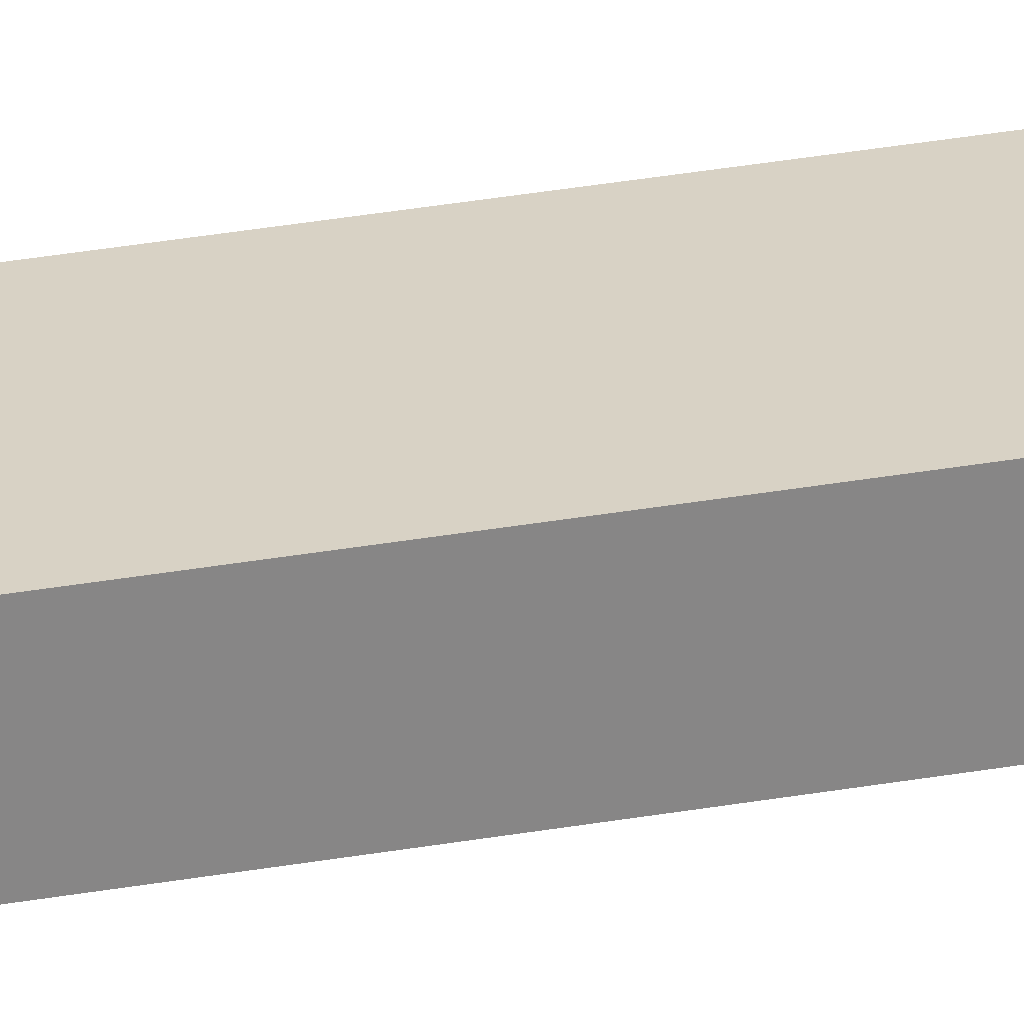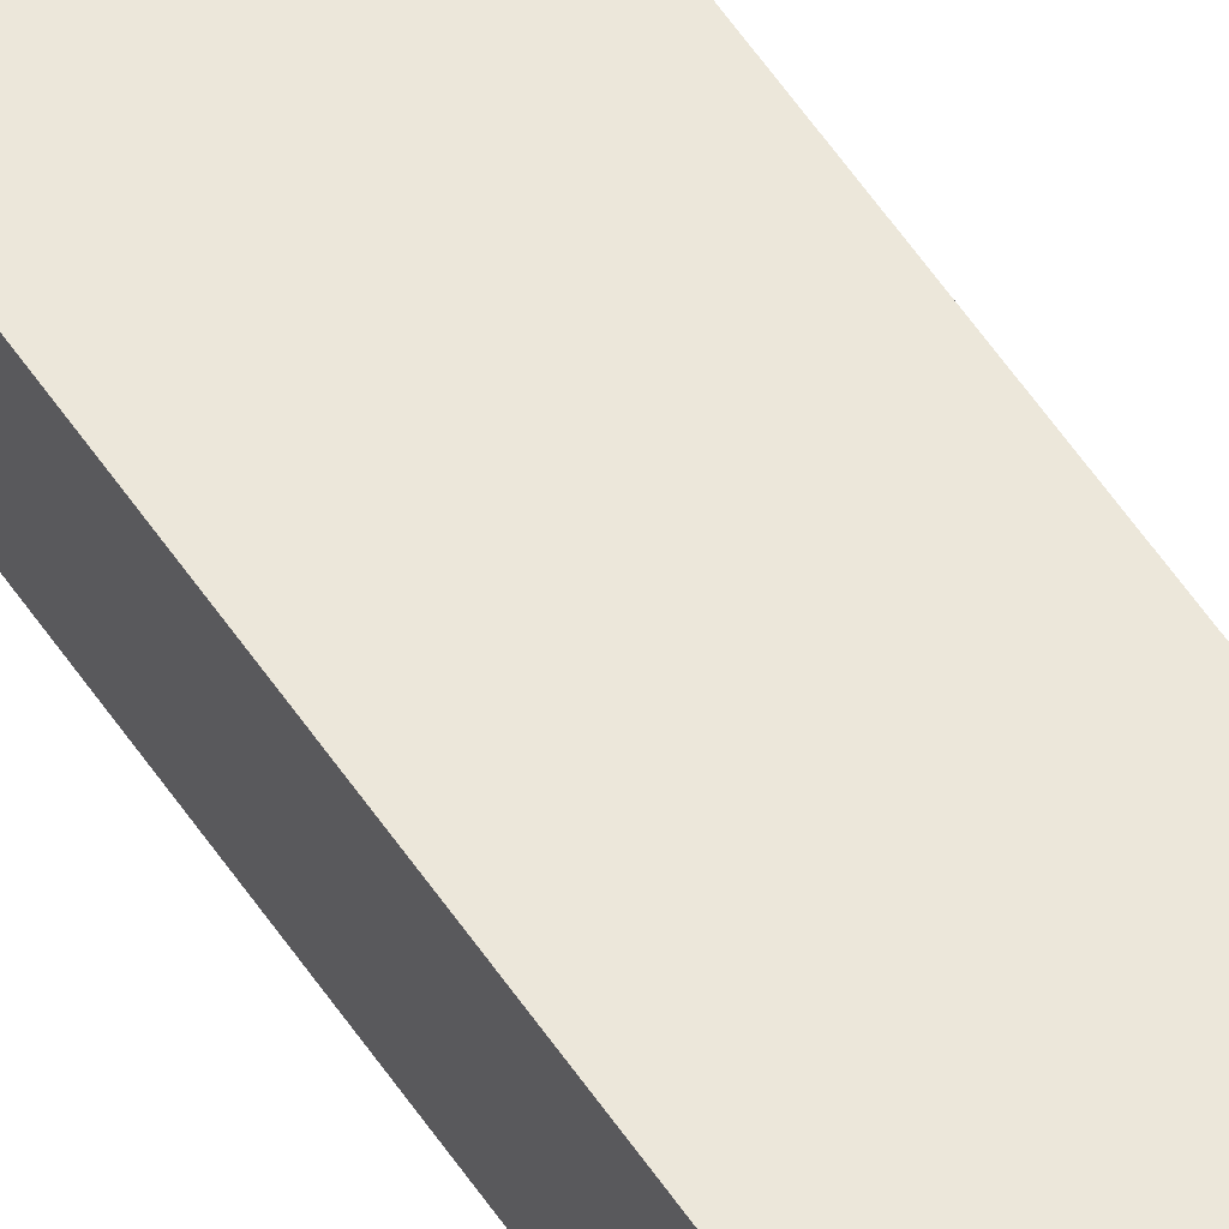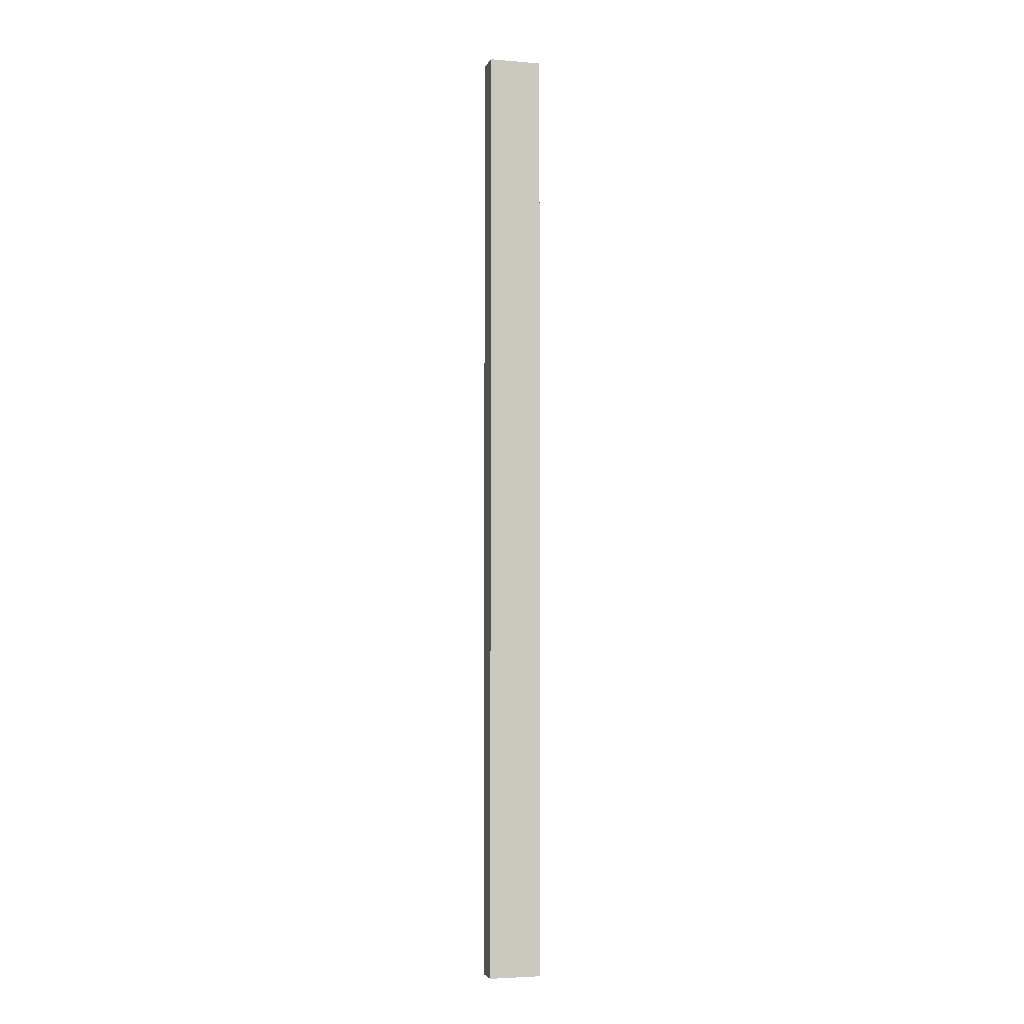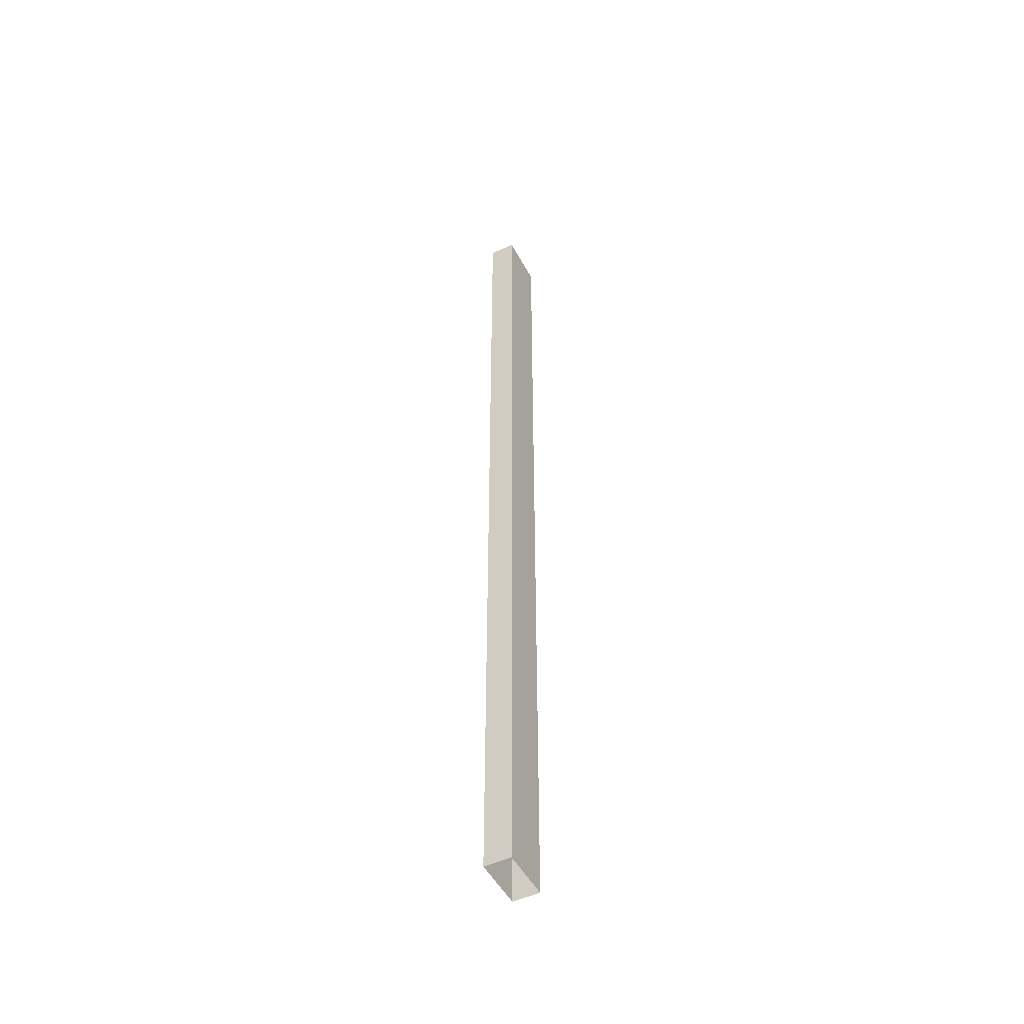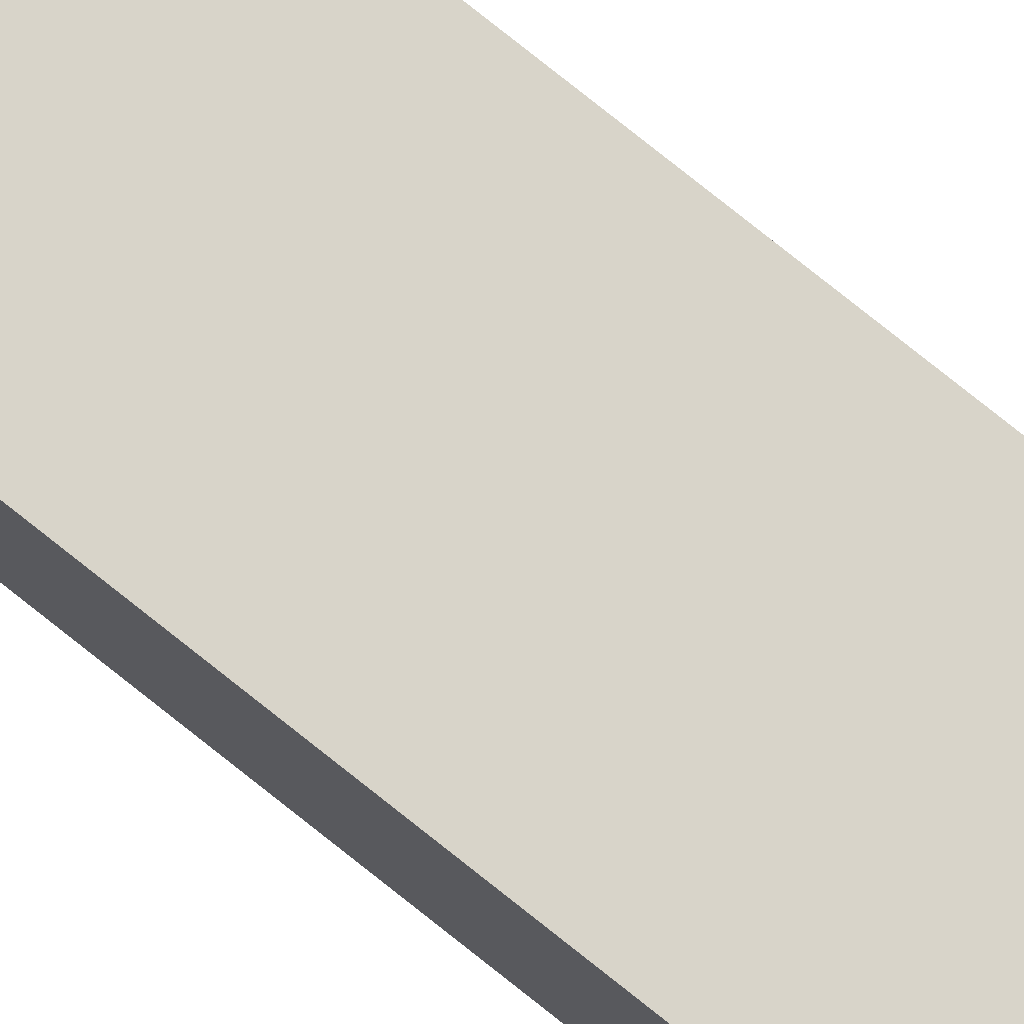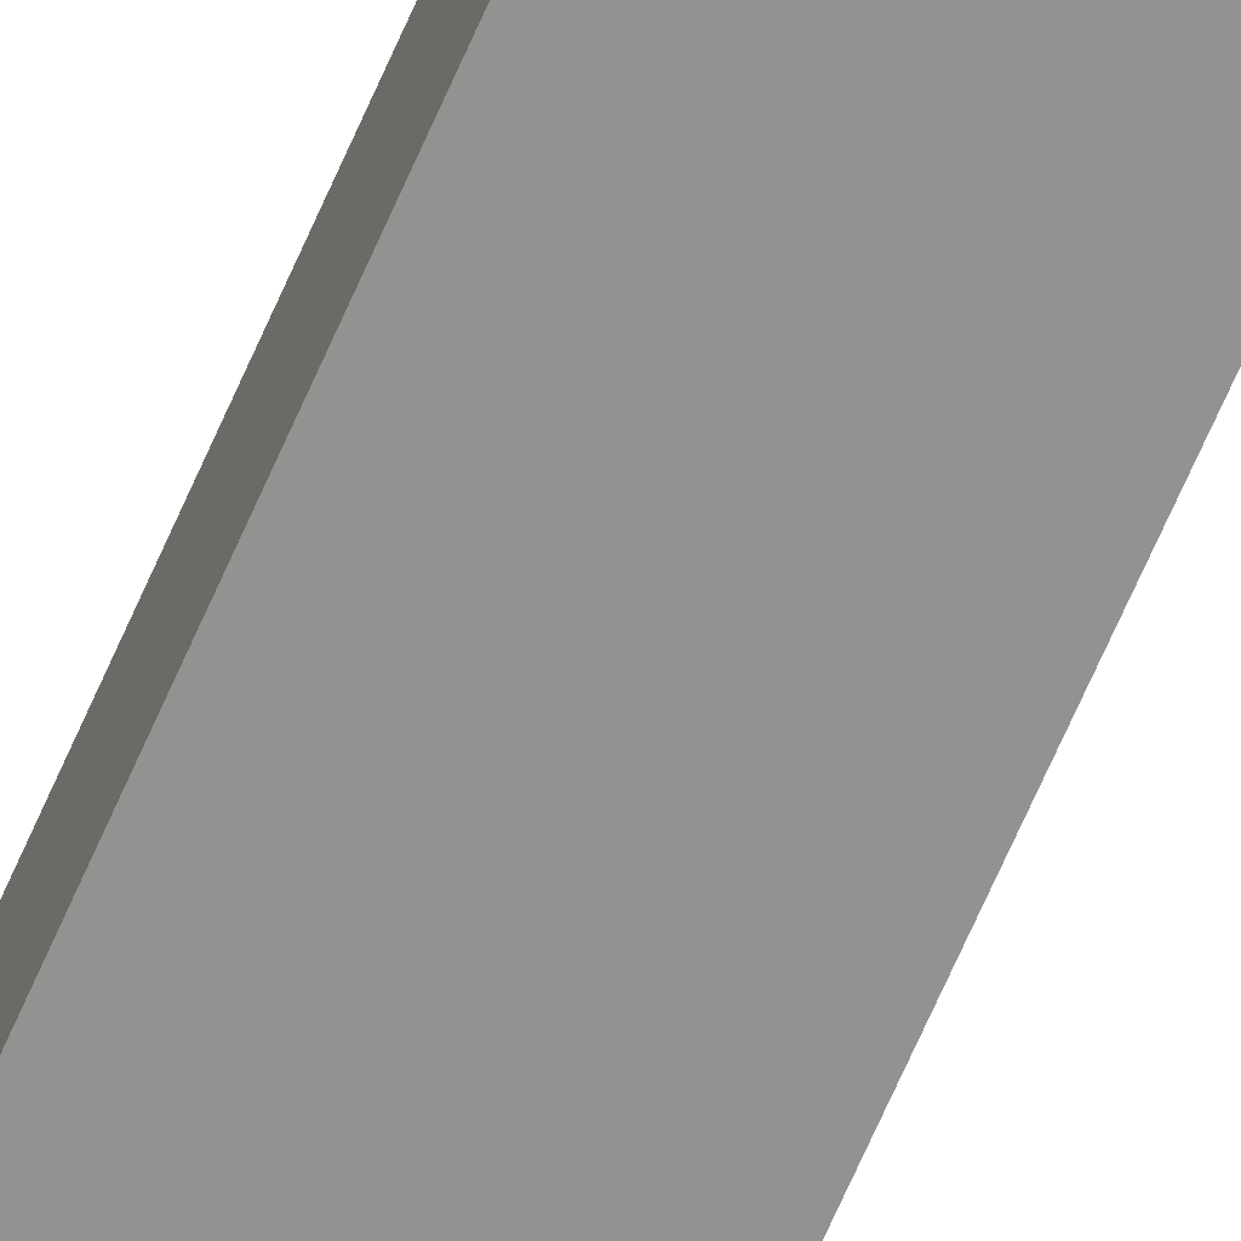
<metadata>
{"format":"obj","ext":"obj","renderer":"f3d","projection":"perspective","resolution":1024,"background":"white","views":[{"elev":27.7,"azim":74.0,"up":"+Z"},{"elev":53.1,"azim":-32.2,"up":"+Z"},{"elev":-4.0,"azim":164.9,"up":"+Y"},{"elev":-49.6,"azim":117.2,"up":"+Y"},{"elev":75.1,"azim":-51.1,"up":"+Z"},{"elev":-66.2,"azim":-23.3,"up":"+Z"}]}
</metadata>
<code>
o HR1/HR/mesh4/mesh4-geometry#mesh4-geometry
v 0.8241 0.4535 0.189
v 0.8241 -0.4278 0.1645
v 0.8241 -0.4278 0.189
v 0.8241 0.4535 0.1645
v 0.8731 -0.4278 0.189
v 0.8731 0.4535 0.1645
v 0.8731 0.4535 0.189
v 0.8731 -0.4278 0.1645
f 1 2 3
f 2 1 4
f 5 1 3
f 1 5 7
f 5 6 7
f 6 5 8
f 3 2 1
f 4 1 2
f 3 1 5
f 4 2 6
f 7 5 1
f 8 6 2
f 7 6 5
f 8 5 6
f 6 2 4
f 2 6 8

</code>
